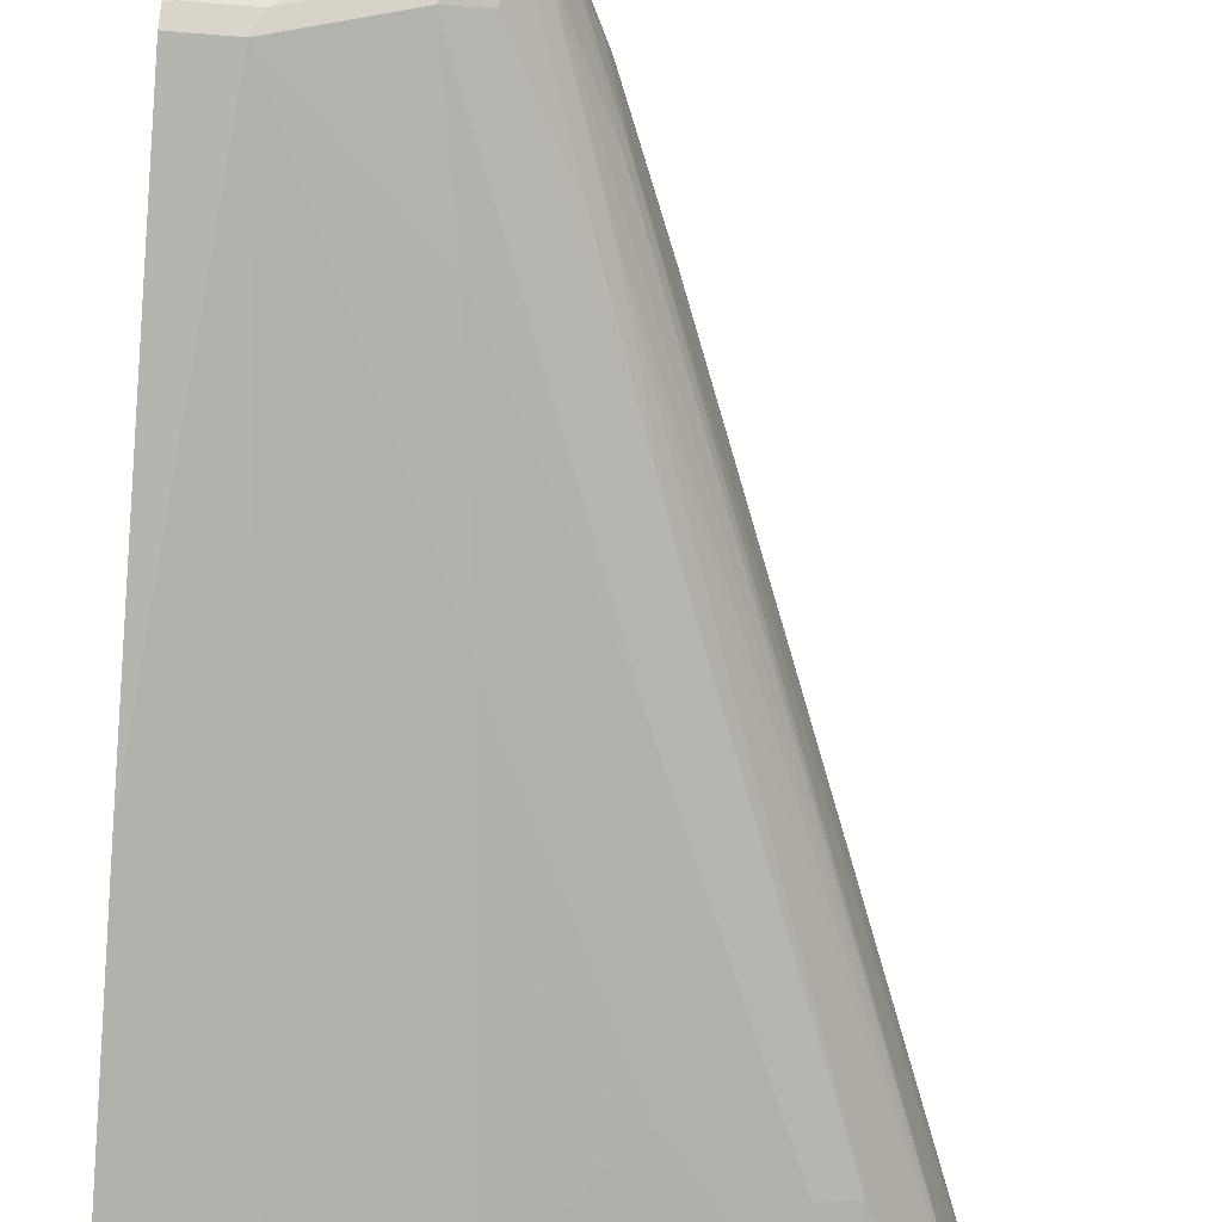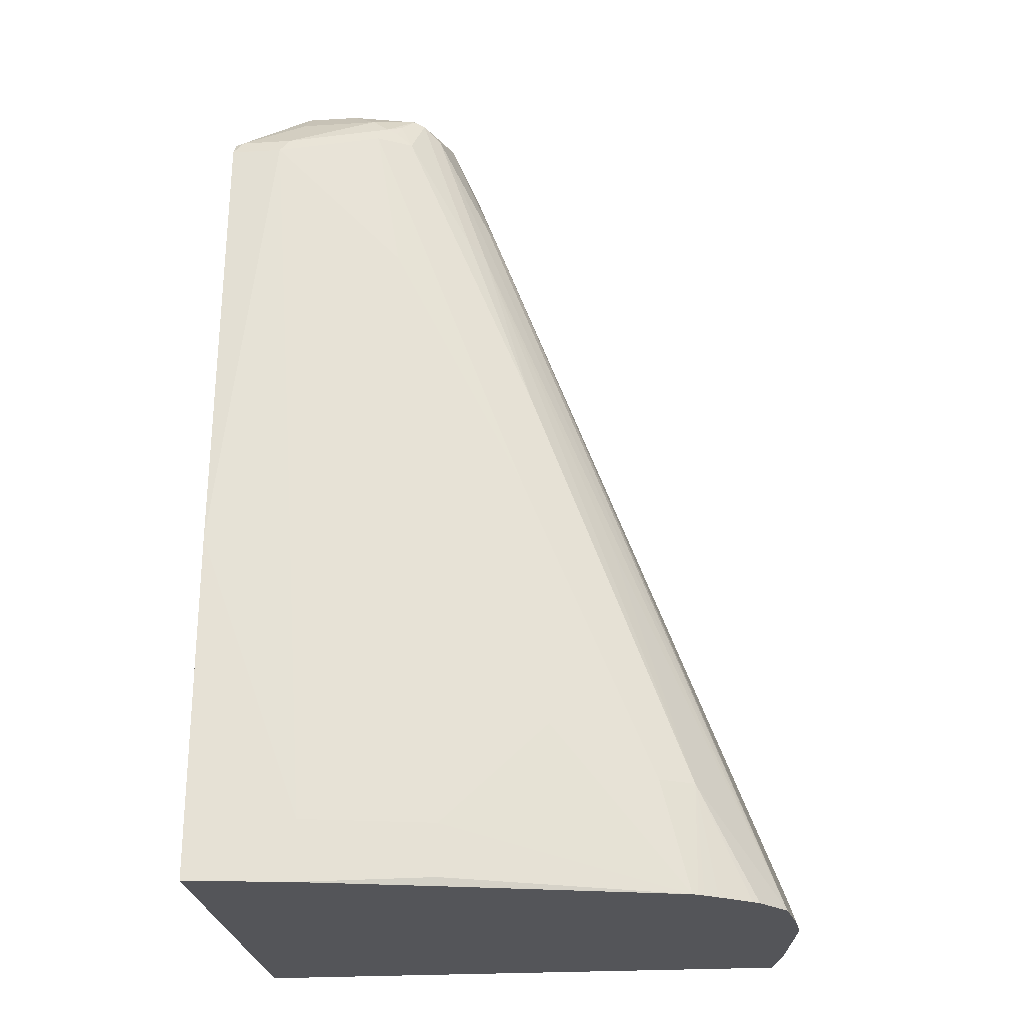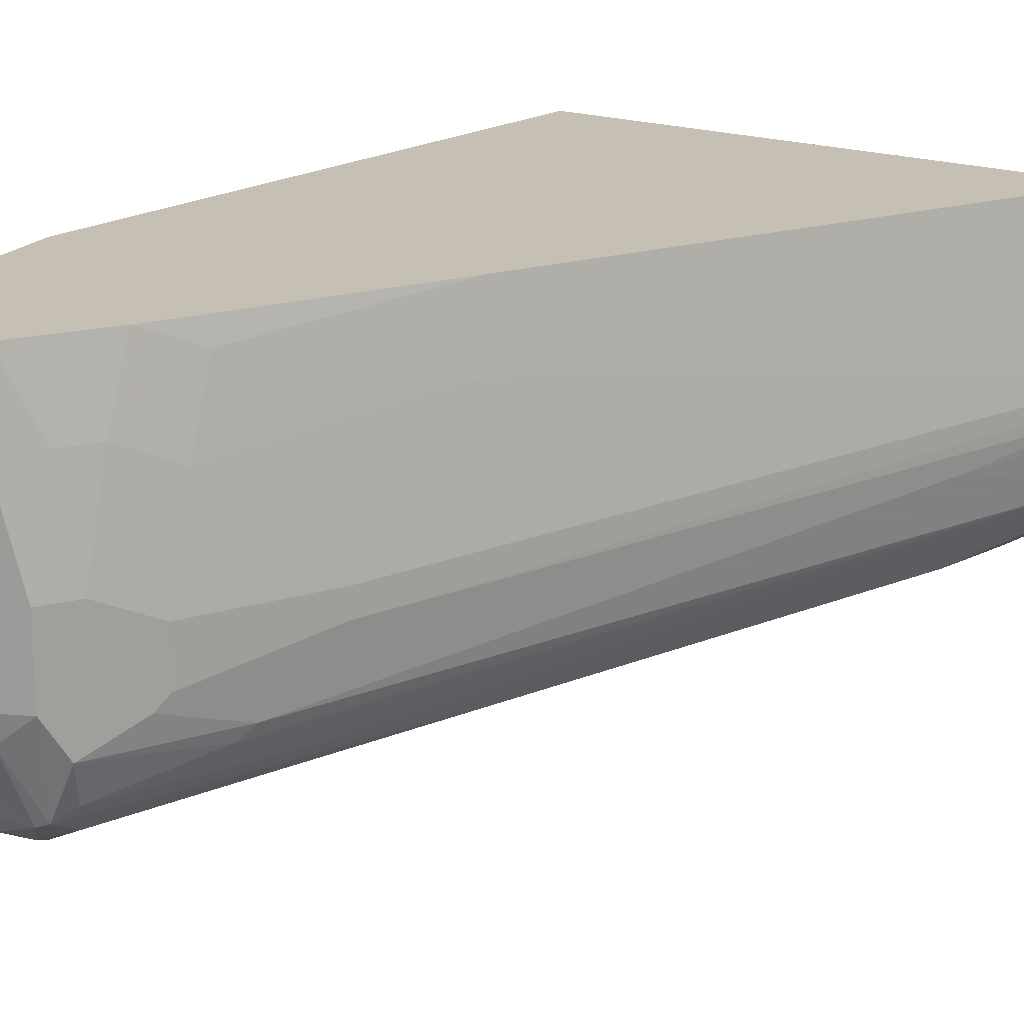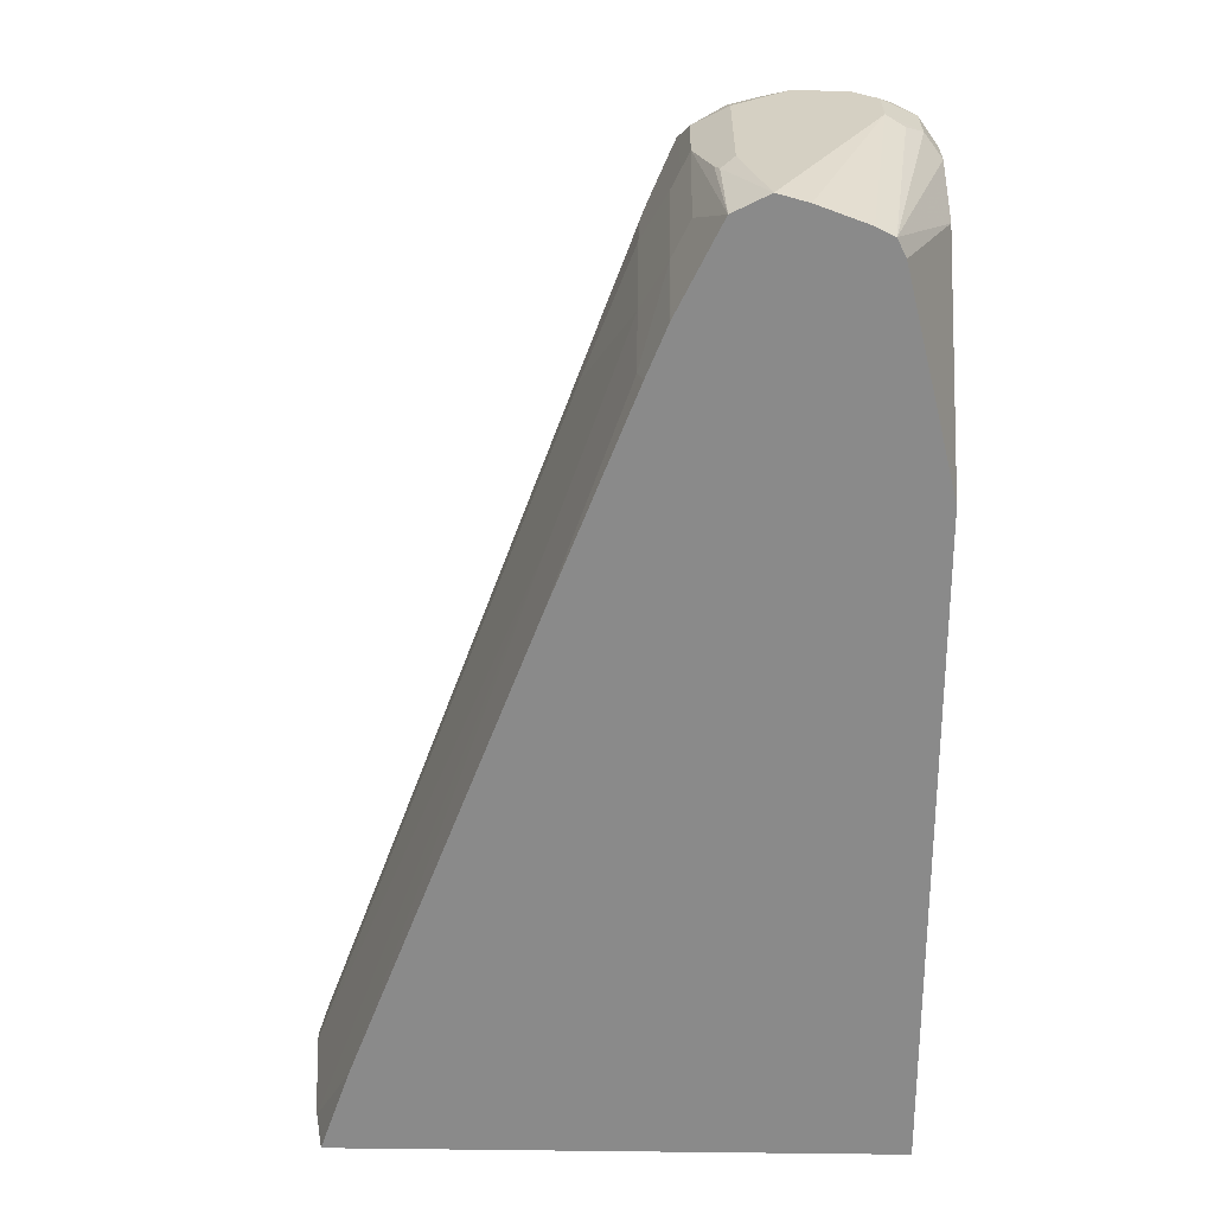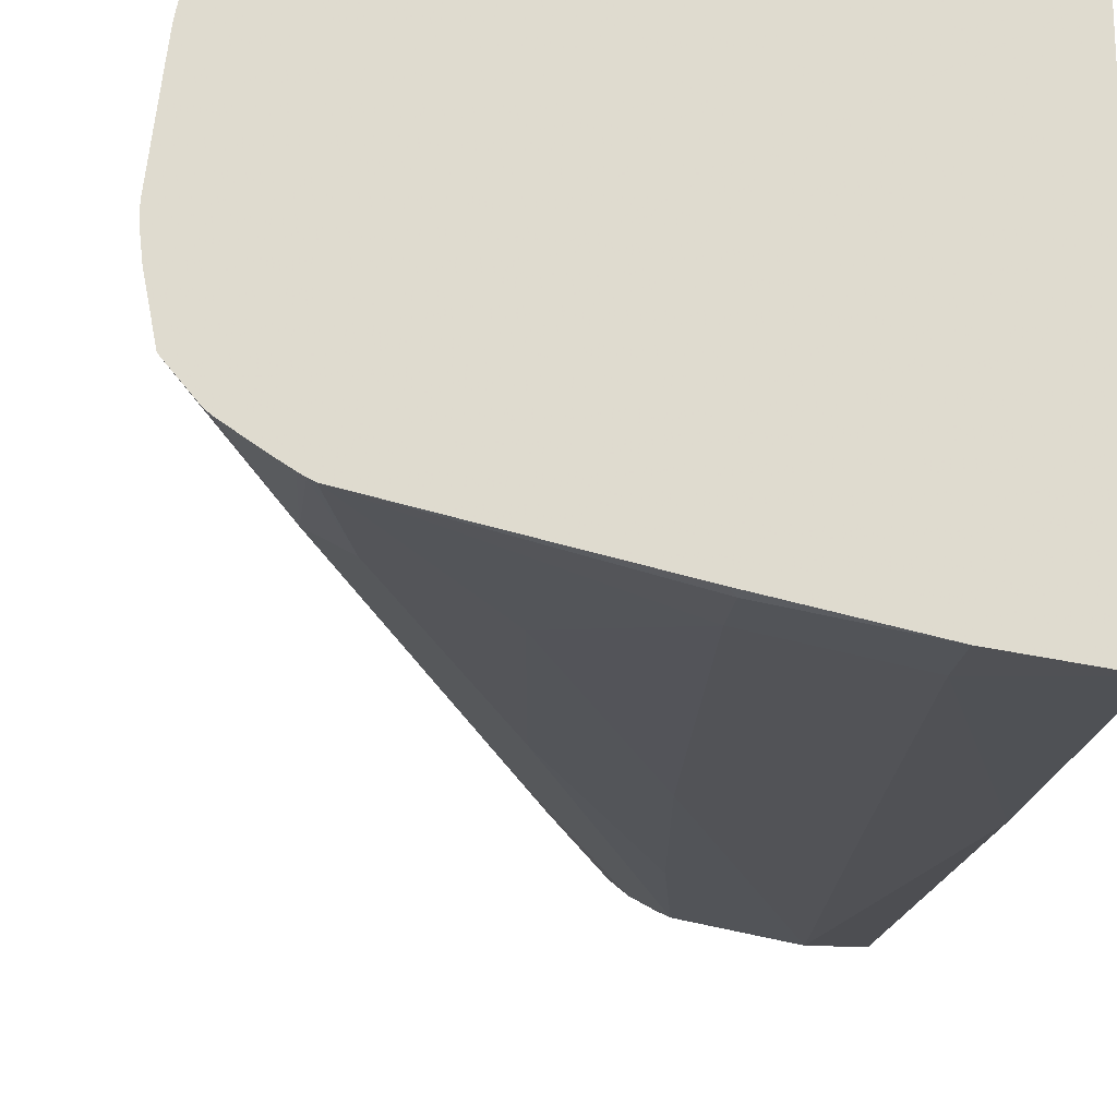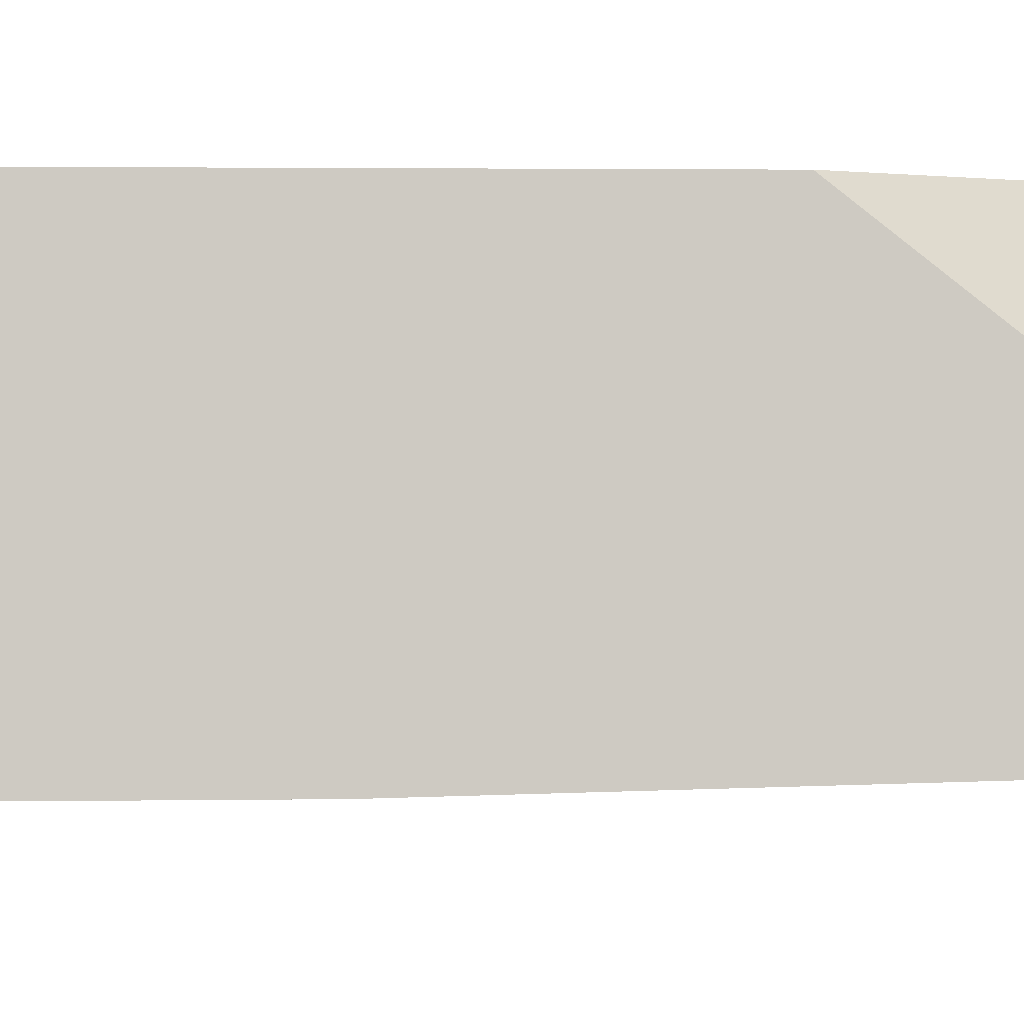
<metadata>
{"format":"obj","ext":"obj","renderer":"f3d","projection":"perspective","resolution":1024,"background":"white","views":[{"elev":-78.8,"azim":-4.5,"up":"+Y"},{"elev":-24.7,"azim":5.7,"up":"+Z"},{"elev":18.1,"azim":36.7,"up":"+Y"},{"elev":26.3,"azim":-179.0,"up":"+Z"},{"elev":-18.7,"azim":174.0,"up":"+Y"},{"elev":-3.9,"azim":-91.1,"up":"+Y"}]}
</metadata>
<code>
v 0.2633 -0.1471 0.3947
v 0.2633 -0.1235 0.3947
v 0.2633 -0.1545 0.3922
v 0.2734 -0.1599 0.4075
v 0.2734 -0.1289 0.4075
v 0.2992 0.01359 0.3971
v 0.2633 -0.07608 0.376
v 0.2633 -0.2166 0.3714
v 0.2863 -0.1779 0.41
v 0.294 -0.1547 0.4178
v 0.294 -0.1238 0.4178
v 0.2837 -0.1186 0.4126
v 0.3076 0.01359 0.4014
v 0.294 0.01359 0.3868
v 0.2633 0.01359 0.2632
v 0.2633 -0.2171 0.3711
v 0.3043 -0.1908 0.4075
v 0.3095 -0.1702 0.4178
v 0.2633 -0.226 0.3652
v 0.3559 0.01359 0.4178
v 0.3386 0.01359 0.413
v 0.3095 0.01359 0.4023
v 0.2633 0.01359 -0.1286
v 0.3043 -0.2063 0.392
v 0.3353 -0.1908 0.4075
v 0.2682 -0.2269 0.3662
v 0.3404 -0.1702 0.4178
v 0.2633 -0.2319 0.3563
v 0.3714 -0.04643 0.4178
v 0.3791 -0.03869 0.4139
v 0.3765 0.01359 0.4075
v 0.5904 0.01359 -0.1286
v 0.2633 -0.241 -0.1286
v 0.3507 -0.2063 0.392
v 0.3456 -0.1805 0.4126
v 0.3765 -0.196 0.3971
v 0.2992 -0.2269 0.3662
v 0.3578 -0.1702 0.4139
v 0.3559 -0.1547 0.4178
v 0.2633 -0.2321 0.3559
v 0.294 -0.2321 0.3559
v 0.3714 -0.1392 0.4178
v 0.392 -0.09285 0.4075
v 0.3817 -0.04643 0.4126
v 0.392 -0.03096 0.392
v 0.3817 0.01359 0.3971
v 0.5962 -0.01549 -0.1286
v 0.5725 0.01359 -0.07732
v 0.325 -0.2321 -0.1286
v 0.325 -0.2321 -0.09283
v 0.2633 -0.2397 0.07741
v 0.3611 -0.2115 0.3816
v 0.3598 -0.1779 0.41
v 0.3695 -0.205 0.3868
v 0.383 -0.1934 0.3946
v 0.3753 -0.1625 0.41
v 0.3733 -0.1547 0.4139
v 0.3559 -0.2166 0.3714
v 0.3714 -0.2166 0.2785
v 0.3095 -0.2321 0.1393
v 0.3869 -0.2166 0.1393
v 0.392 -0.1392 0.4075
v 0.3972 -0.09285 0.3971
v 0.3972 -0.03096 0.3816
v 0.4023 -0.03096 0.3714
v 0.3966 0.01359 0.3675
v 0.5981 -0.03096 -0.1286
v 0.4642 -0.03096 0.2166
v 0.4642 0.01359 0.2011
v 0.4071 -0.2142 -0.1286
v 0.4023 -0.2166 -0.1237
v 0.4023 -0.2166 -0.09283
v 0.3675 -0.2089 0.3791
v 0.3765 -0.2063 0.3714
v 0.3927 -0.1857 0.3868
v 0.3907 -0.1779 0.3946
v 0.4139 -0.1934 0.3017
v 0.4487 -0.2011 0.1238
v 0.5467 -0.1753 -0.06186
v 0.4642 -0.2011 -0.03089
v 0.3985 -0.1625 0.3946
v 0.3972 -0.1547 0.3971
v 0.4127 -0.1083 0.3662
v 0.4023 -0.09285 0.3868
v 0.4178 -0.04643 0.3404
v 0.4178 -1.564e-05 0.3249
v 0.4023 0.01359 0.3559
v 0.4017 0.01359 0.3571
v 0.6046 -0.08433 -0.1286
v 0.4144 0.01359 0.3266
v 0.4642 -0.2011 -0.1286
v 0.5429 -0.183 -0.1286
v 0.4539 -0.1908 0.1857
v 0.4236 -0.1702 0.3249
v 0.4236 -0.1857 0.294
v 0.5968 -0.1392 -0.1286
v 0.4719 -0.1973 0.03869
v 0.5261 -0.1857 -0.06186
v 0.5461 -0.1814 -0.1286
v 0.5495 -0.1794 -0.1286
v 0.5573 -0.1745 -0.1286
v 0.5769 -0.1615 -0.1286
v 0.5809 -0.1583 -0.1286
v 0.501 -0.1702 0.09287
v 0.4294 -0.1625 0.3172
v 0.4139 -0.147 0.3636
v 0.4127 -0.1392 0.3662
v 0.4178 -0.1083 0.3559
v 0.4487 -0.1083 0.2785
v 0.6046 -0.09285 -0.1286
v 0.6028 -0.1083 -0.1286
v 0.5686 -0.116 -0.03865
v 0.4487 -0.1238 0.2785
v 0.4178 -0.1392 0.3559
v 0.5725 -0.1083 -0.04641
v 0.5996 -0.1006 -0.116
f 61 72 80
f 55 77 95
f 55 95 75
f 56 62 57
f 58 74 73
f 58 59 78
f 58 78 79
f 55 74 77
f 58 79 74
f 59 61 78
f 61 80 78
f 63 108 84
f 62 81 82
f 63 82 107
f 63 107 83
f 63 83 108
f 63 84 65
f 63 65 64
f 65 85 86
f 65 86 87
f 65 87 88
f 65 88 66
f 65 84 108
f 55 62 56
f 62 76 81
f 55 76 62
f 40 51 41
f 54 74 55
f 39 57 42
f 65 108 85
f 41 59 58
f 41 51 60
f 41 60 61
f 41 61 59
f 42 57 62
f 43 62 82
f 43 82 63
f 43 63 64
f 43 64 45
f 46 64 65
f 46 65 66
f 47 48 68
f 47 68 67
f 48 69 68
f 49 70 71
f 113 115 116
f 49 72 50
f 50 72 61
f 50 61 60
f 50 60 51
f 52 58 73
f 52 73 54
f 54 73 74
f 55 75 76
f 67 68 89
f 79 104 95
f 68 86 85
f 81 107 82
f 83 107 114
f 83 114 108
f 85 108 109
f 85 109 89
f 86 90 87
f 89 109 113
f 89 113 110
f 92 99 98
f 94 96 105
f 95 104 96
f 96 111 112
f 96 112 105
f 105 113 114
f 105 114 106
f 105 112 115
f 105 115 113
f 106 114 107
f 108 114 113
f 108 113 109
f 110 113 116
f 110 116 111
f 111 116 112
f 112 116 115
f 37 58 52
f 81 106 107
f 68 69 86
f 81 105 106
f 80 92 97
f 68 85 89
f 69 90 86
f 70 91 71
f 71 91 92
f 71 92 72
f 72 92 80
f 74 79 93
f 74 93 77
f 75 94 81
f 75 81 76
f 75 95 96
f 75 96 94
f 77 93 95
f 78 80 97
f 78 97 92
f 78 92 98
f 78 98 79
f 79 98 99
f 79 99 100
f 79 100 101
f 79 101 102
f 79 102 103
f 79 103 96
f 79 96 104
f 79 95 93
f 81 94 105
f 37 41 58
f 49 71 72
f 36 57 38
f 6 31 46
f 6 46 66
f 6 66 88
f 6 88 87
f 6 87 90
f 6 90 69
f 6 69 48
f 6 48 32
f 6 32 23
f 6 15 14
f 6 14 7
f 7 14 15
f 8 16 9
f 9 17 18
f 9 18 10
f 9 16 19
f 9 19 17
f 10 18 27
f 10 27 39
f 10 39 42
f 10 42 29
f 10 29 20
f 10 20 11
f 11 20 21
f 11 21 22
f 6 20 31
f 11 22 12
f 6 21 20
f 6 13 22
f 36 38 53
f 1 2 7
f 1 7 15
f 1 15 23
f 1 23 33
f 1 33 51
f 1 51 40
f 1 40 28
f 1 28 19
f 1 19 16
f 1 16 8
f 1 8 3
f 1 3 4
f 1 4 5
f 1 5 2
f 2 5 6
f 2 6 7
f 3 8 4
f 4 9 10
f 4 10 11
f 4 11 5
f 4 8 9
f 5 11 12
f 5 12 6
f 6 12 13
f 6 22 21
f 12 22 13
f 6 23 15
f 17 34 25
f 27 35 38
f 27 38 57
f 27 57 39
f 28 40 41
f 28 41 37
f 29 42 62
f 29 62 43
f 29 43 44
f 29 44 30
f 30 44 31
f 31 44 43
f 31 43 45
f 31 45 64
f 31 64 46
f 32 48 47
f 17 24 34
f 33 50 51
f 34 37 52
f 34 52 36
f 35 53 38
f 35 36 53
f 36 52 54
f 36 54 55
f 36 55 56
f 36 56 57
f 26 28 37
f 25 36 35
f 33 49 50
f 25 35 27
f 25 34 36
f 17 25 27
f 17 27 18
f 17 19 26
f 17 26 24
f 20 29 30
f 20 30 31
f 23 32 47
f 23 47 67
f 23 67 89
f 23 89 110
f 23 110 111
f 23 111 96
f 19 28 26
f 23 103 102
f 24 37 34
f 23 96 103
f 24 26 37
f 23 49 33
f 23 91 70
f 23 70 49
f 23 99 92
f 23 100 99
f 23 101 100
f 23 102 101
f 23 92 91

</code>
